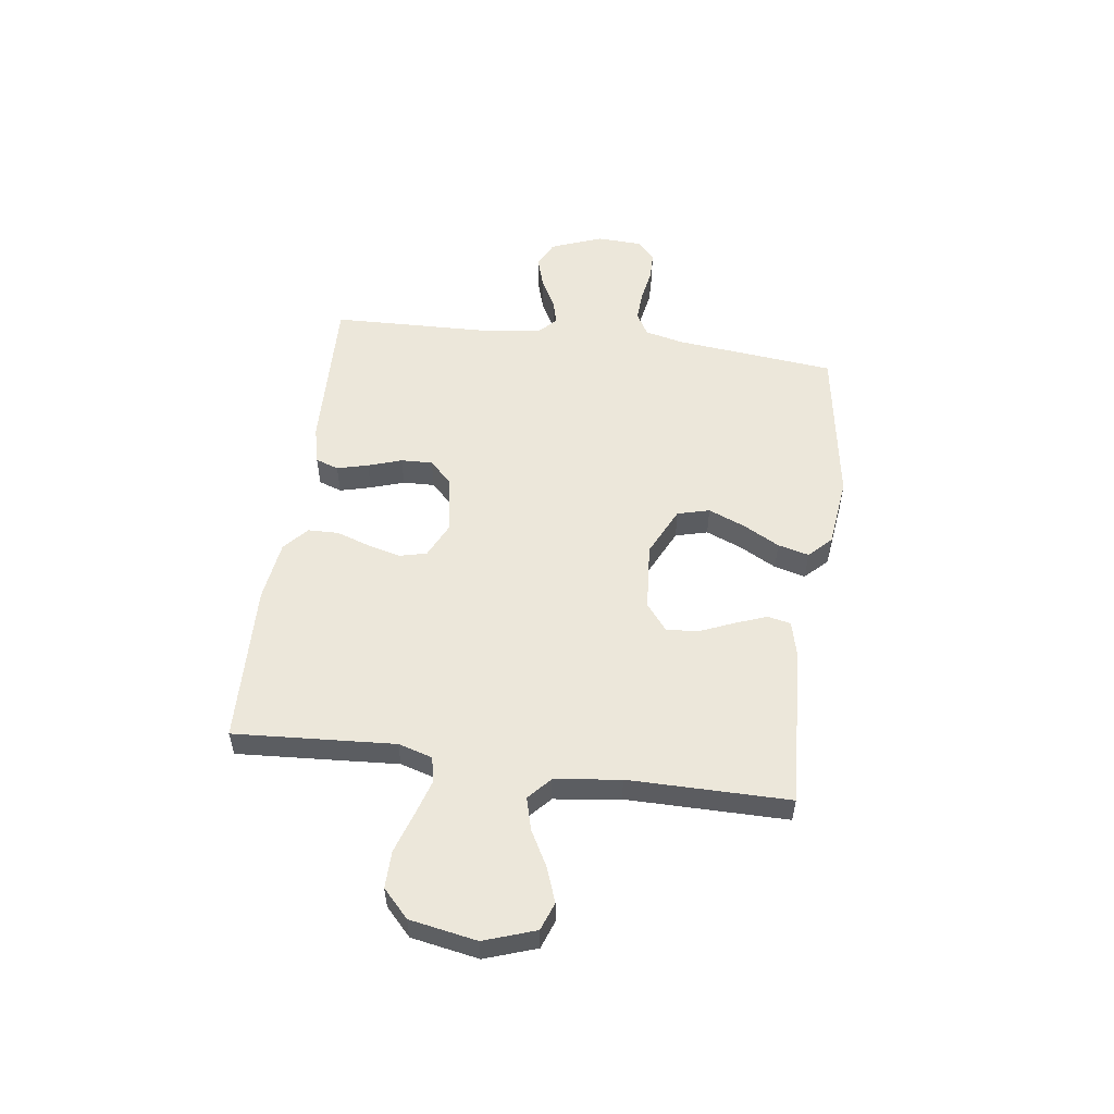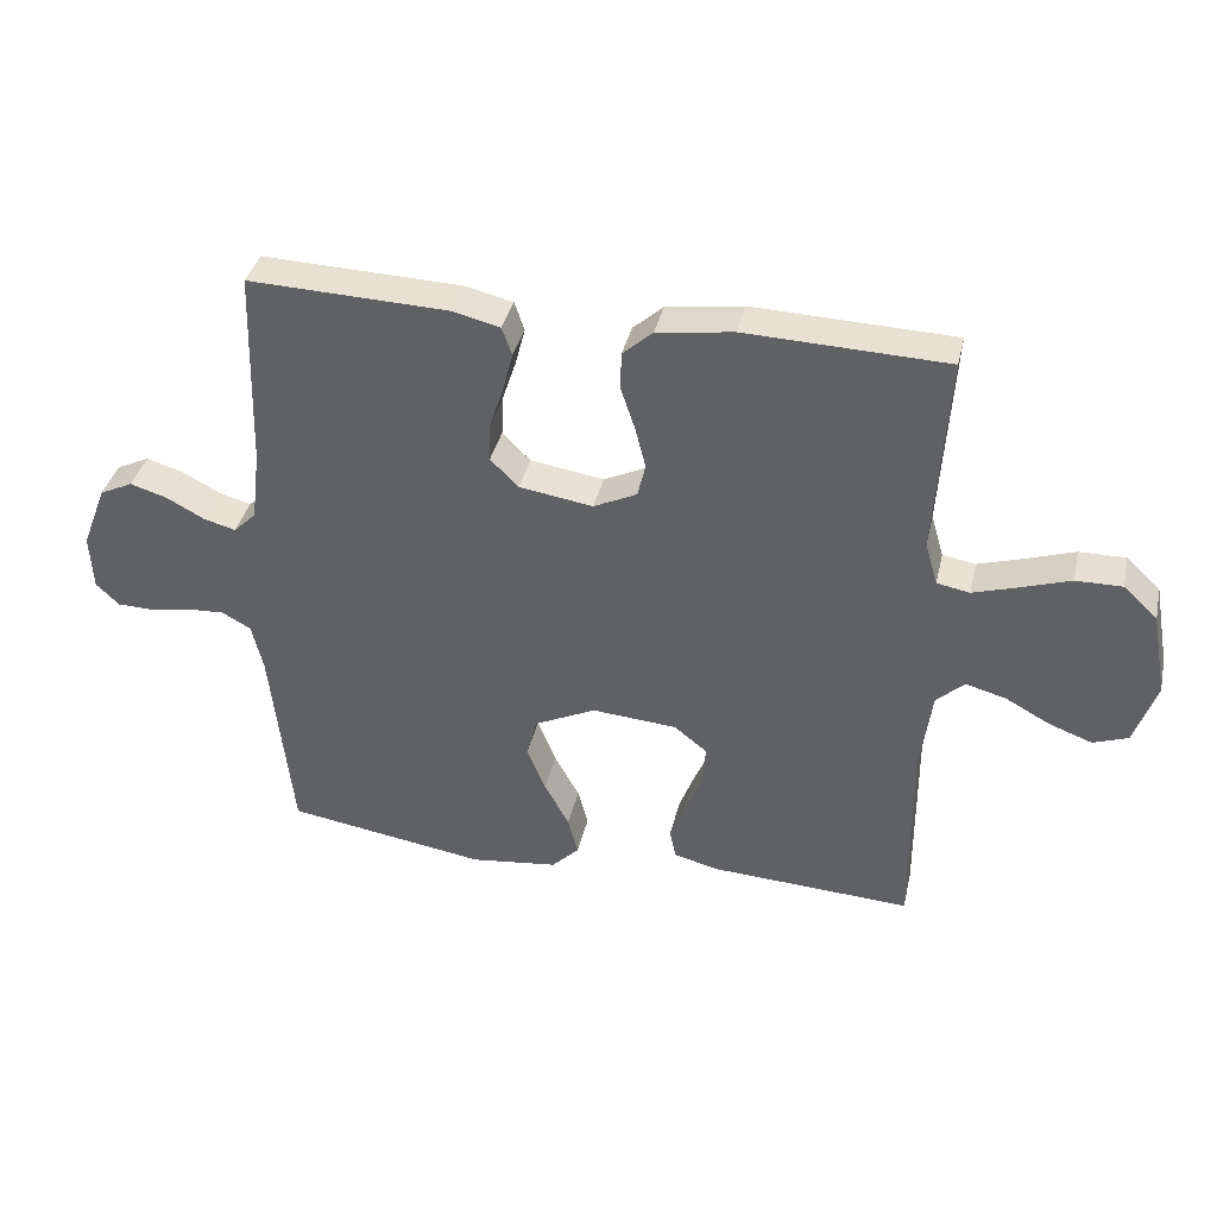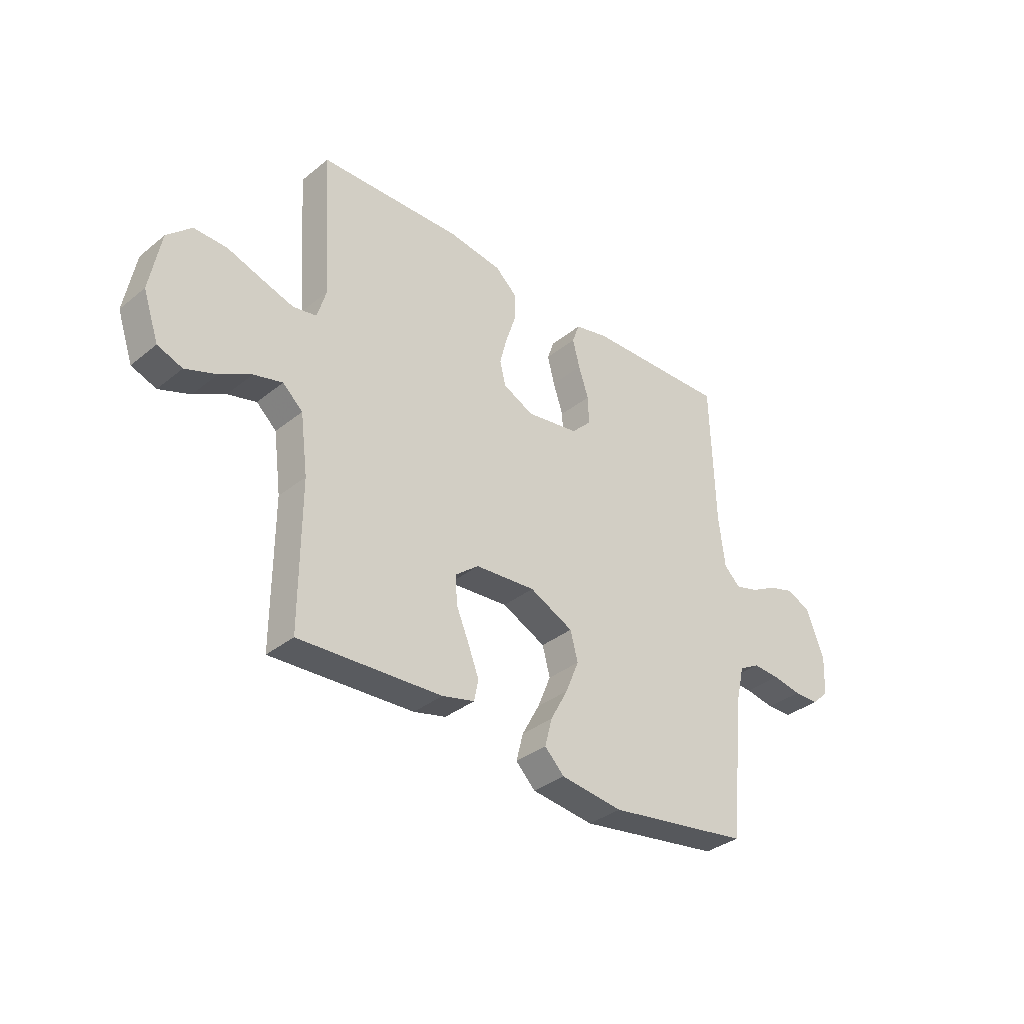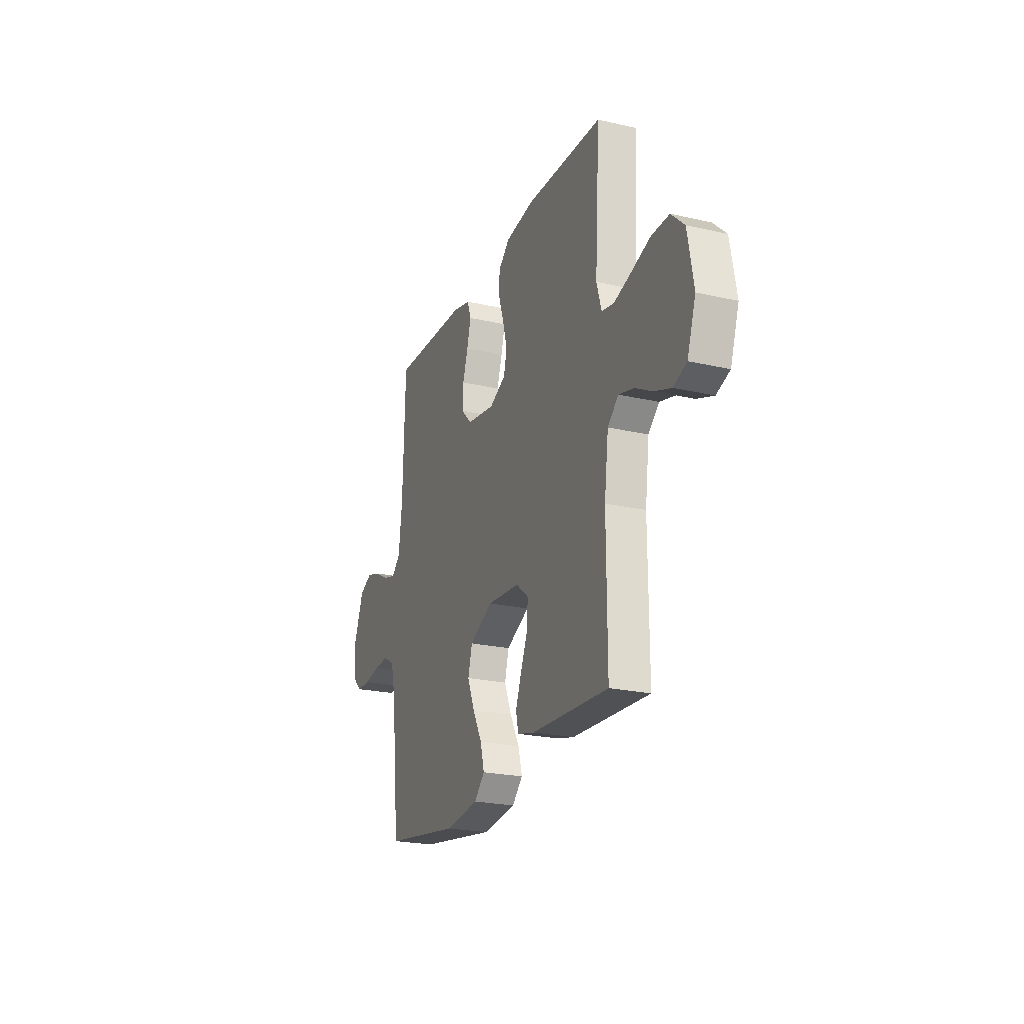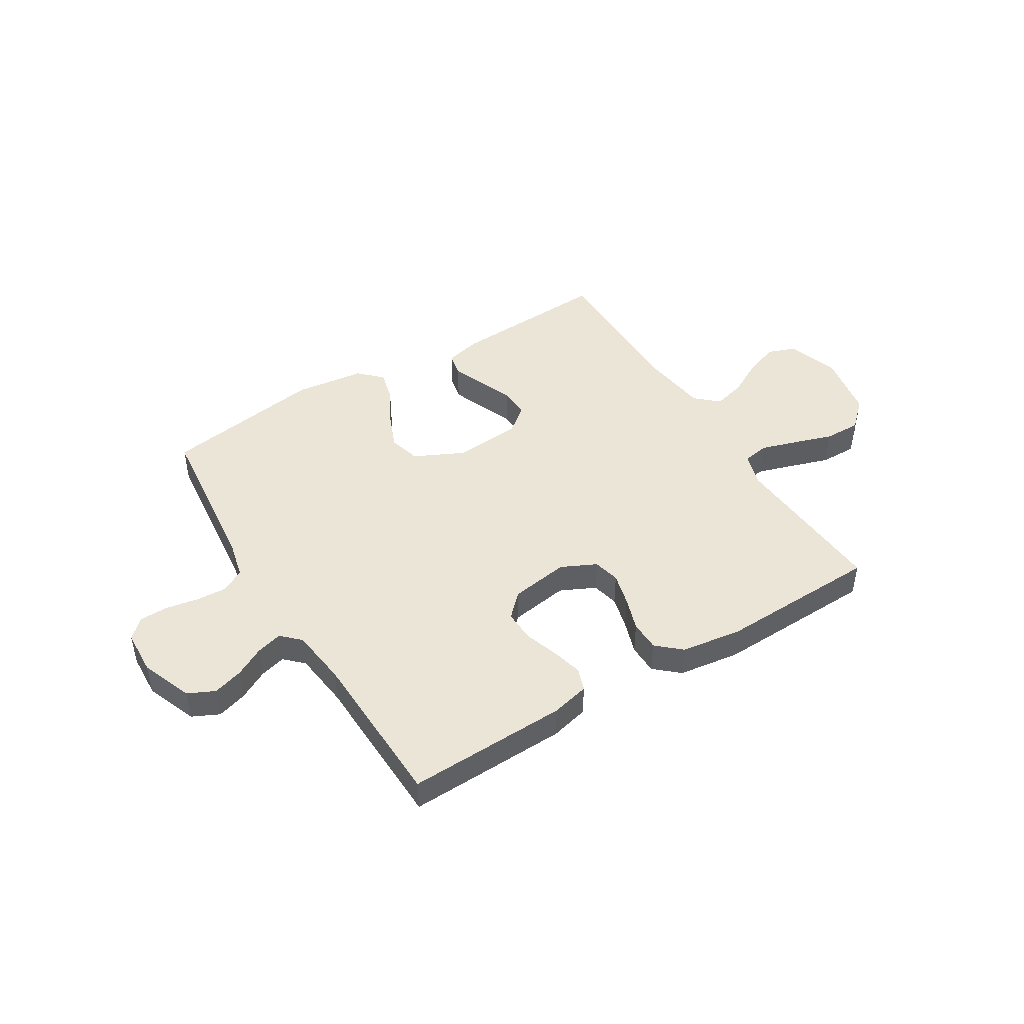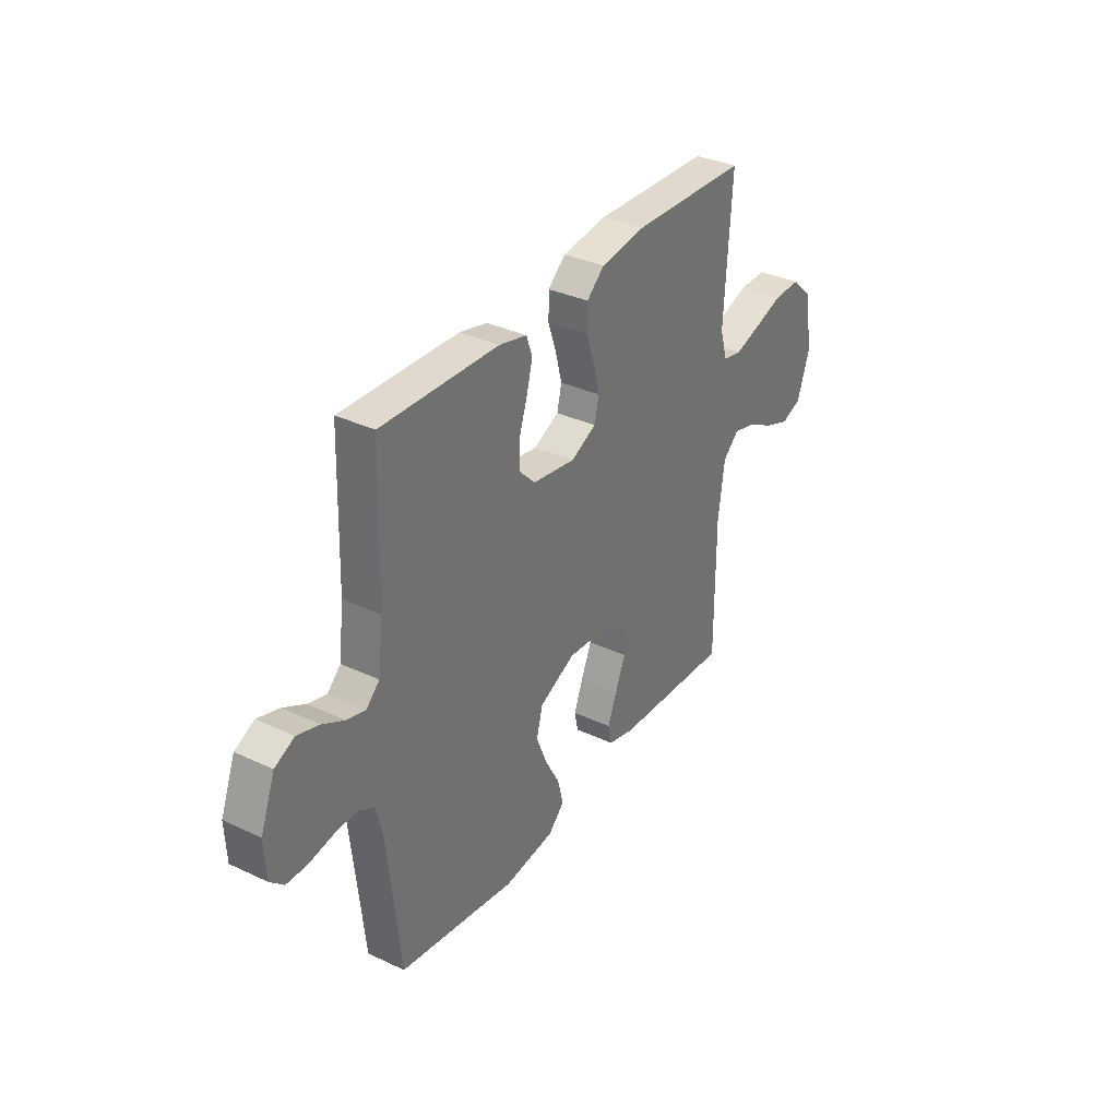
<metadata>
{"format":"obj","ext":"obj","renderer":"f3d","projection":"perspective","resolution":1024,"background":"white","views":[{"elev":53.9,"azim":97.7,"up":"+Y"},{"elev":37.6,"azim":12.8,"up":"+Z"},{"elev":-35.0,"azim":136.9,"up":"+Z"},{"elev":-22.9,"azim":68.6,"up":"+Z"},{"elev":45.7,"azim":-31.5,"up":"+Y"},{"elev":34.2,"azim":-57.6,"up":"+Z"}]}
</metadata>
<code>
v 0.5 0.07 0.5
v 0.481 0.07 0.2
v 0.5 0.07 0.136
v 0.549 0.07 0.127
v 0.617 0.07 0.148
v 0.69 0.07 0.172
v 0.759 0.07 0.173
v 0.81 0.07 0.125
v 0.833 0.07 0
v 0.8 0.07 -0.096
v 0.748 0.07 -0.115
v 0.683 0.07 -0.091
v 0.617 0.07 -0.055
v 0.557 0.07 -0.039
v 0.515 0.07 -0.077
v 0.499 0.07 -0.2
v 0.5 0.07 -0.5
v 0.2 0.07 -0.484
v 0.132 0.07 -0.467
v 0.123 0.07 -0.423
v 0.146 0.07 -0.363
v 0.173 0.07 -0.299
v 0.176 0.07 -0.241
v 0.127 0.07 -0.202
v 0 0.07 -0.192
v -0.092 0.07 -0.236
v -0.108 0.07 -0.296
v -0.08 0.07 -0.364
v -0.043 0.07 -0.432
v -0.028 0.07 -0.49
v -0.069 0.07 -0.531
v -0.2 0.07 -0.547
v -0.5 0.07 -0.5
v -0.532 0.07 -0.2
v -0.549 0.07 -0.128
v -0.592 0.07 -0.104
v -0.649 0.07 -0.107
v -0.711 0.07 -0.118
v -0.764 0.07 -0.117
v -0.799 0.07 -0.084
v -0.803 0.07 0
v -0.766 0.07 0.096
v -0.716 0.07 0.12
v -0.66 0.07 0.103
v -0.604 0.07 0.073
v -0.556 0.07 0.06
v -0.522 0.07 0.093
v -0.509 0.07 0.2
v -0.5 0.07 0.5
v -0.2 0.07 0.49
v -0.129 0.07 0.473
v -0.114 0.07 0.43
v -0.129 0.07 0.372
v -0.15 0.07 0.309
v -0.152 0.07 0.25
v -0.11 0.07 0.208
v 0 0.07 0.191
v 0.065 0.07 0.222
v 0.077 0.07 0.272
v 0.061 0.07 0.334
v 0.04 0.07 0.397
v 0.041 0.07 0.454
v 0.086 0.07 0.494
v 0.2 0.07 0.51
v 0.5 0 0.5
v 0.481 0 0.2
v 0.5 0 0.136
v 0.549 0 0.127
v 0.617 0 0.148
v 0.69 0 0.172
v 0.759 0 0.173
v 0.81 0 0.125
v 0.833 0 0
v 0.8 0 -0.096
v 0.748 0 -0.115
v 0.683 0 -0.091
v 0.617 0 -0.055
v 0.557 0 -0.039
v 0.515 0 -0.077
v 0.499 0 -0.2
v 0.5 0 -0.5
v 0.2 0 -0.484
v 0.132 0 -0.467
v 0.123 0 -0.423
v 0.146 0 -0.363
v 0.173 0 -0.299
v 0.176 0 -0.241
v 0.127 0 -0.202
v 0 0 -0.192
v -0.092 0 -0.236
v -0.108 0 -0.296
v -0.08 0 -0.364
v -0.043 0 -0.432
v -0.028 0 -0.49
v -0.069 0 -0.531
v -0.2 0 -0.547
v -0.5 0 -0.5
v -0.532 0 -0.2
v -0.549 0 -0.128
v -0.592 0 -0.104
v -0.649 0 -0.107
v -0.711 0 -0.118
v -0.764 0 -0.117
v -0.799 0 -0.084
v -0.803 0 0
v -0.766 0 0.096
v -0.716 0 0.12
v -0.66 0 0.103
v -0.604 0 0.073
v -0.556 0 0.06
v -0.522 0 0.093
v -0.509 0 0.2
v -0.5 0 0.5
v -0.2 0 0.49
v -0.129 0 0.473
v -0.114 0 0.43
v -0.129 0 0.372
v -0.15 0 0.309
v -0.152 0 0.25
v -0.11 0 0.208
v 0 0 0.191
v 0.065 0 0.222
v 0.077 0 0.272
v 0.061 0 0.334
v 0.04 0 0.397
v 0.041 0 0.454
v 0.086 0 0.494
v 0.2 0 0.51
f 63 64 1 2
f 60 61 62 63
f 59 60 63 2
f 58 59 2 3
f 57 58 3
f 51 52 53 54
f 49 50 51 54
f 48 49 54 55
f 47 48 55 56
f 42 43 44 45
f 42 45 46
f 41 42 46
f 40 41 46
f 37 38 39 40
f 36 37 40 46
f 35 36 46 47
f 31 32 33 34
f 28 29 30 31
f 27 28 31 34
f 26 27 34 35
f 19 20 21 22
f 17 18 19 22
f 16 17 22 23
f 15 16 23 24
f 10 11 12 13
f 10 13 14
f 9 10 14
f 8 9 14
f 5 6 7 8
f 4 5 8 14
f 57 3 4 14
f 25 26 35 47
f 25 47 56 57
f 24 25 57
f 14 15 24 57
f 66 65 128 127
f 127 126 125 124
f 66 127 124 123
f 67 66 123 122
f 67 122 121
f 118 117 116 115
f 118 115 114 113
f 119 118 113 112
f 120 119 112 111
f 109 108 107 106
f 110 109 106
f 110 106 105
f 110 105 104
f 104 103 102 101
f 110 104 101 100
f 111 110 100 99
f 98 97 96 95
f 95 94 93 92
f 98 95 92 91
f 99 98 91 90
f 86 85 84 83
f 86 83 82 81
f 87 86 81 80
f 88 87 80 79
f 77 76 75 74
f 78 77 74
f 78 74 73
f 78 73 72
f 72 71 70 69
f 78 72 69 68
f 78 68 67 121
f 111 99 90 89
f 121 120 111 89
f 121 89 88
f 121 88 79 78
f 1 65 66 2
f 2 66 67 3
f 3 67 68 4
f 4 68 69 5
f 5 69 70 6
f 6 70 71 7
f 7 71 72 8
f 8 72 73 9
f 9 73 74 10
f 10 74 75 11
f 11 75 76 12
f 12 76 77 13
f 13 77 78 14
f 14 78 79 15
f 15 79 80 16
f 16 80 81 17
f 17 81 82 18
f 18 82 83 19
f 19 83 84 20
f 20 84 85 21
f 21 85 86 22
f 22 86 87 23
f 23 87 88 24
f 24 88 89 25
f 25 89 90 26
f 26 90 91 27
f 27 91 92 28
f 28 92 93 29
f 29 93 94 30
f 30 94 95 31
f 31 95 96 32
f 32 96 97 33
f 33 97 98 34
f 34 98 99 35
f 35 99 100 36
f 36 100 101 37
f 37 101 102 38
f 38 102 103 39
f 39 103 104 40
f 40 104 105 41
f 41 105 106 42
f 42 106 107 43
f 43 107 108 44
f 44 108 109 45
f 45 109 110 46
f 46 110 111 47
f 47 111 112 48
f 48 112 113 49
f 49 113 114 50
f 50 114 115 51
f 51 115 116 52
f 52 116 117 53
f 53 117 118 54
f 54 118 119 55
f 55 119 120 56
f 56 120 121 57
f 57 121 122 58
f 58 122 123 59
f 59 123 124 60
f 60 124 125 61
f 61 125 126 62
f 62 126 127 63
f 63 127 128 64
f 64 128 65 1

</code>
